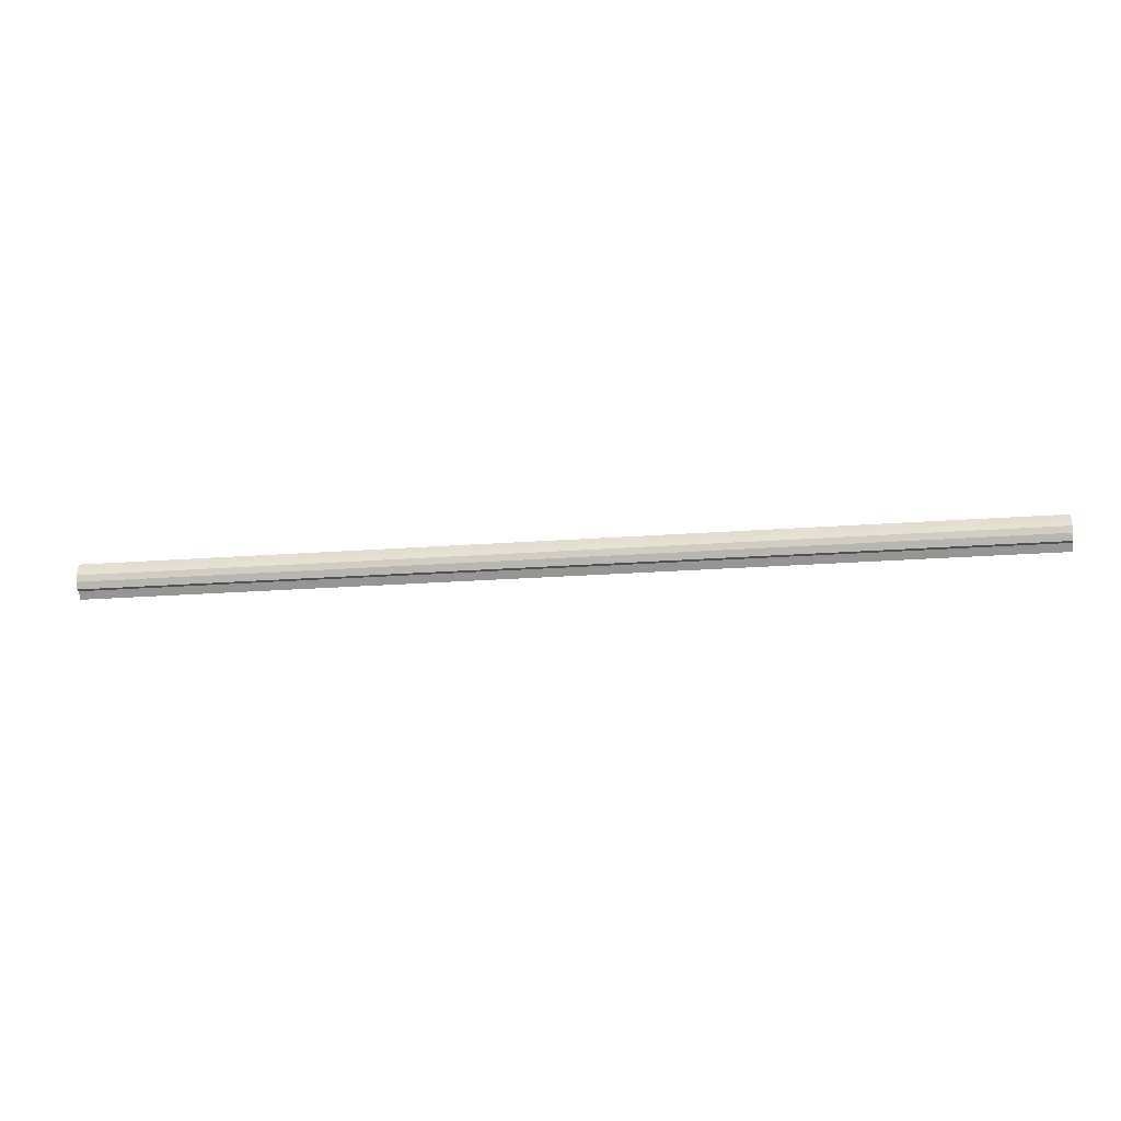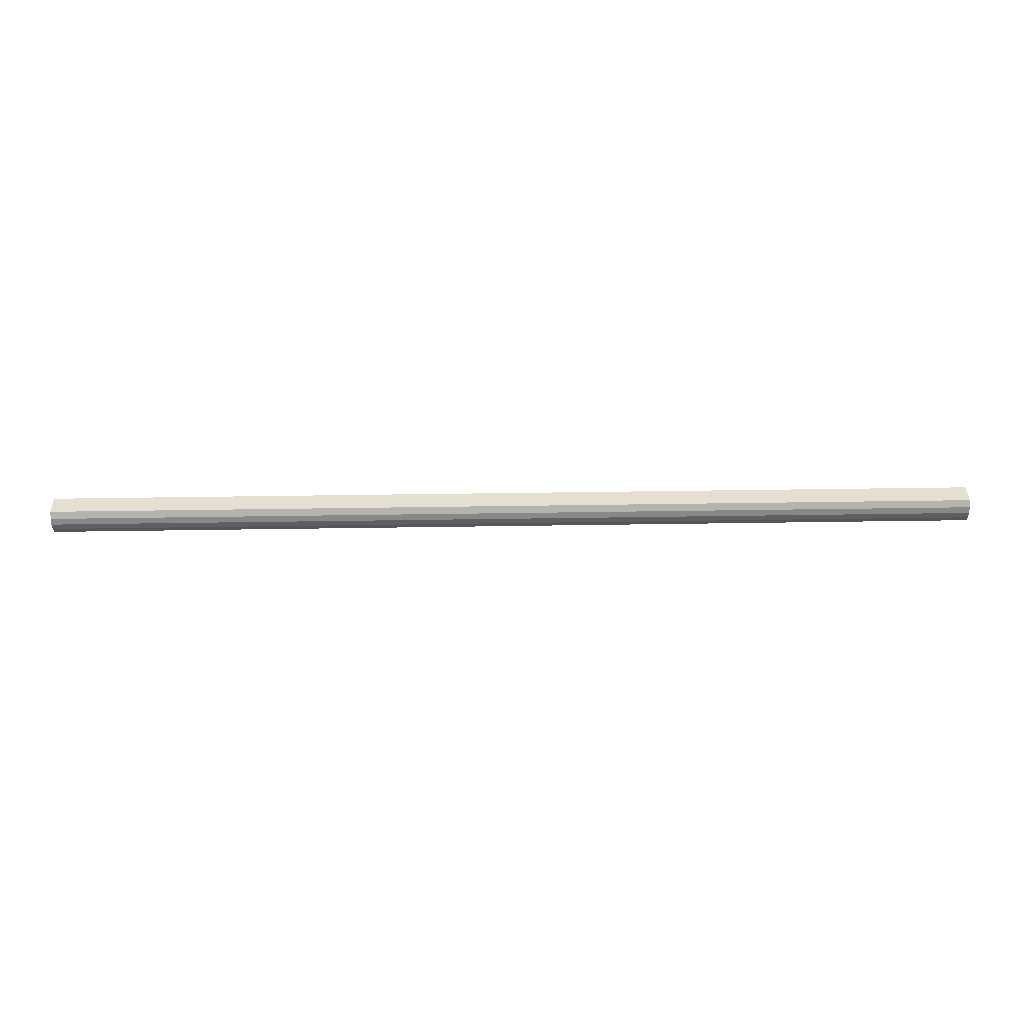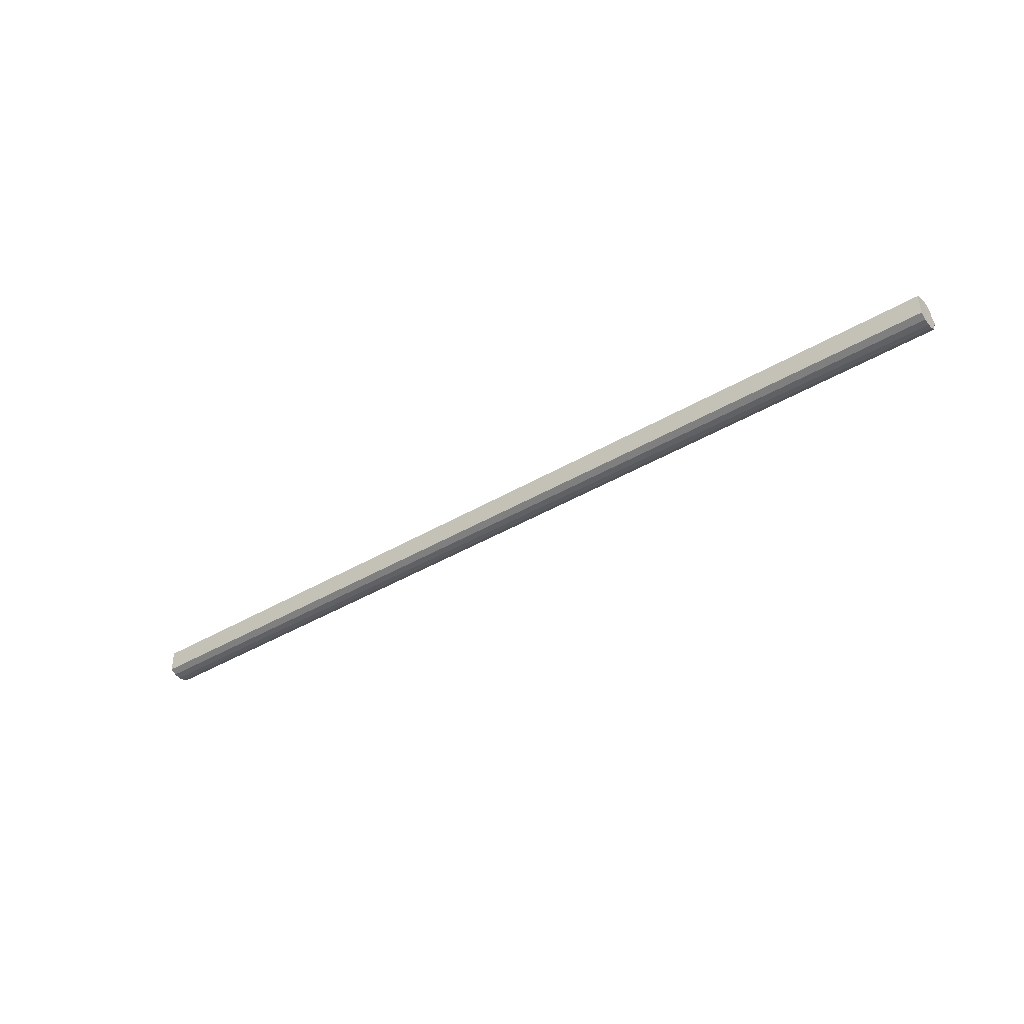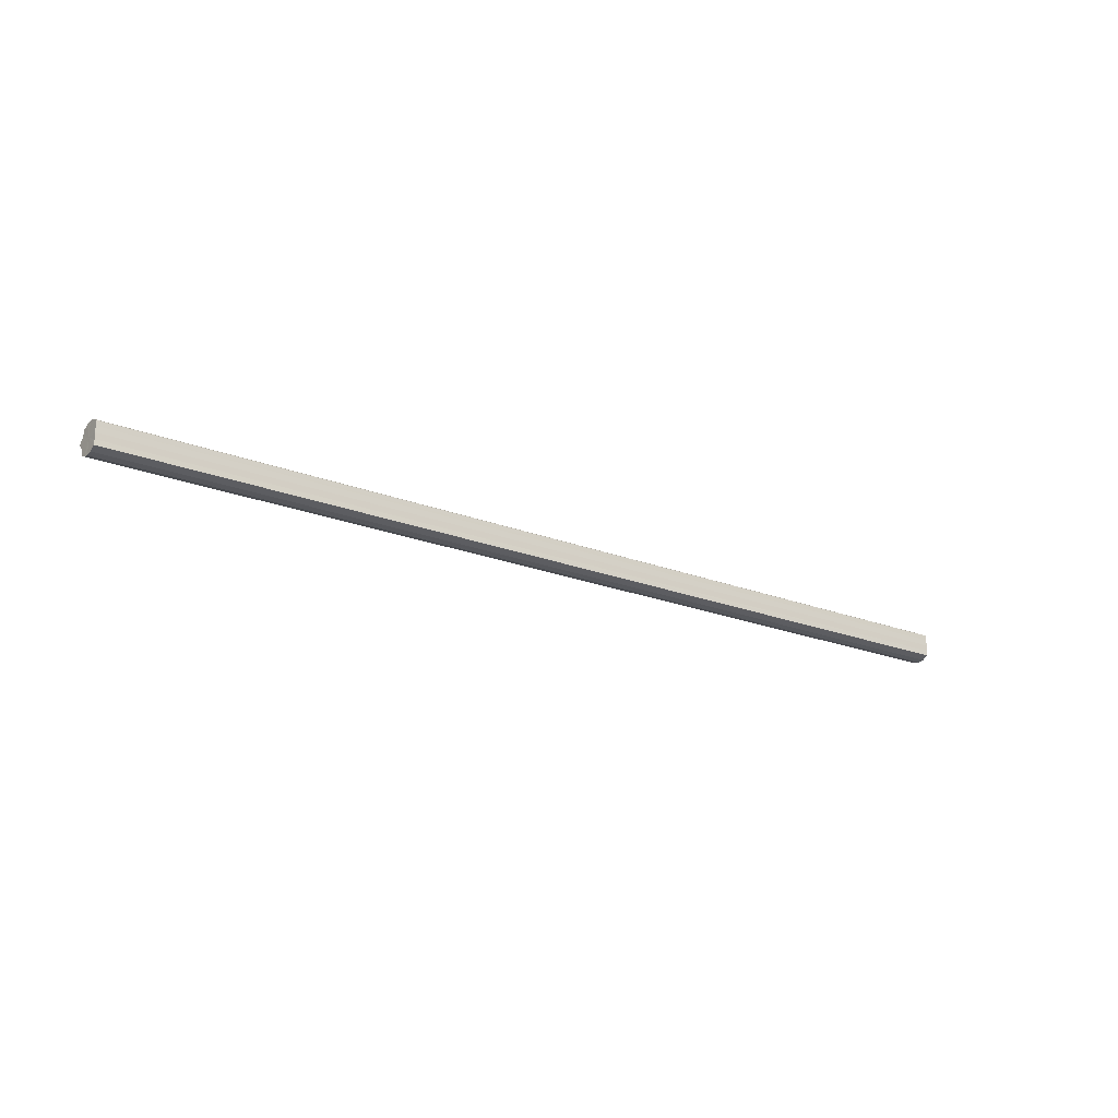
<metadata>
{"format":"obj","ext":"obj","renderer":"f3d","projection":"perspective","resolution":1024,"background":"white","views":[{"elev":-21.4,"azim":7.7,"up":"+Y"},{"elev":37.5,"azim":-1.2,"up":"+Y"},{"elev":-40.4,"azim":-143.8,"up":"+Z"},{"elev":-21.1,"azim":144.8,"up":"+Z"}]}
</metadata>
<code>
o 28111
v 2230 1872 11.82
v 2230 1873 11.83
v 2229 1872 11.82
v 2230 1873 11.84
v 2229 1873 11.83
v 2230 1873 11.83
v 2229 1873 11.83
v 2230 1873 11.85
v 2229 1873 11.84
v 2230 1873 11.85
v 2229 1873 11.85
v 2230 1873 11.84
v 2229 1873 11.84
v 2230 1873 11.85
v 2229 1873 11.85
v 2230 1873 11.84
v 2229 1873 11.85
v 2230 1873 11.85
v 2229 1873 11.85
v 2230 1873 11.83
v 2229 1873 11.84
v 2230 1873 11.82
v 2229 1873 11.83
v 2230 1873 11.85
v 2229 1873 11.85
v 2230 1873 11.81
v 2229 1873 11.82
v 2230 1873 11.81
v 2229 1873 11.81
v 2230 1873 11.85
v 2229 1873 11.85
v 2230 1873 11.8
v 2229 1873 11.81
v 2230 1873 11.8
v 2229 1873 11.8
v 2230 1873 11.84
v 2229 1873 11.84
v 2230 1873 11.8
v 2229 1873 11.8
v 2230 1873 11.81
v 2229 1873 11.8
v 2230 1873 11.83
v 2229 1873 11.83
v 2230 1873 11.81
v 2229 1873 11.81
v 2230 1872 11.82
v 2229 1873 11.81
v 2230 1873 11.82
v 2229 1873 11.82
v 2230 1873 11.81
v 2229 1873 11.81
v 2230 1873 11.81
v 2229 1873 11.81
v 2230 1873 11.8
v 2229 1873 11.8
v 2230 1873 11.8
v 2229 1873 11.8
v 2230 1873 11.8
v 2229 1873 11.8
v 2230 1873 11.81
v 2229 1873 11.81
v 2230 1873 11.81
v 2229 1873 11.81
v 2230 1872 11.82
v 2229 1872 11.82
v 2230 1873 11.82
v 2230 1873 11.81
v 2230 1873 11.83
v 2230 1873 11.81
v 2230 1873 11.84
v 2230 1873 11.8
v 2230 1873 11.85
v 2230 1873 11.8
v 2230 1873 11.85
v 2230 1873 11.8
v 2230 1873 11.85
v 2230 1873 11.81
v 2230 1873 11.84
v 2230 1873 11.81
v 2230 1873 11.83
v 2230 1873 11.82
v 2229 1873 11.82
v 2229 1872 11.82
v 2229 1873 11.83
v 2229 1873 11.81
v 2229 1873 11.84
v 2229 1873 11.81
v 2229 1873 11.85
v 2229 1873 11.8
v 2229 1873 11.85
v 2229 1873 11.8
v 2229 1873 11.85
v 2229 1873 11.8
v 2229 1873 11.84
v 2229 1873 11.81
v 2229 1873 11.83
v 2229 1873 11.81
v 2229 1873 11.82
f 1 2 3
f 2 4 5
f 3 6 7
f 4 8 9
f 8 10 11
f 7 12 13
f 10 14 15
f 14 16 17
f 13 18 19
f 16 20 21
f 20 22 23
f 19 24 25
f 22 26 27
f 26 28 29
f 25 30 31
f 28 32 33
f 32 34 35
f 31 36 37
f 34 38 39
f 38 40 41
f 37 42 43
f 40 44 45
f 44 46 47
f 43 48 49
f 49 50 51
f 51 52 53
f 53 54 55
f 55 56 57
f 57 58 59
f 59 60 61
f 61 62 63
f 63 64 65
f 66 64 67
f 66 68 64
f 66 67 69
f 66 70 68
f 66 69 71
f 66 72 70
f 66 71 73
f 66 74 72
f 66 73 75
f 66 76 74
f 66 75 77
f 66 78 76
f 66 77 79
f 66 80 78
f 66 79 81
f 66 81 80
f 82 83 84
f 82 85 83
f 82 84 86
f 82 87 85
f 82 86 88
f 82 89 87
f 82 88 90
f 82 91 89
f 82 90 92
f 82 93 91
f 82 92 94
f 82 95 93
f 82 94 96
f 82 97 95
f 82 96 98
f 82 98 97

</code>
